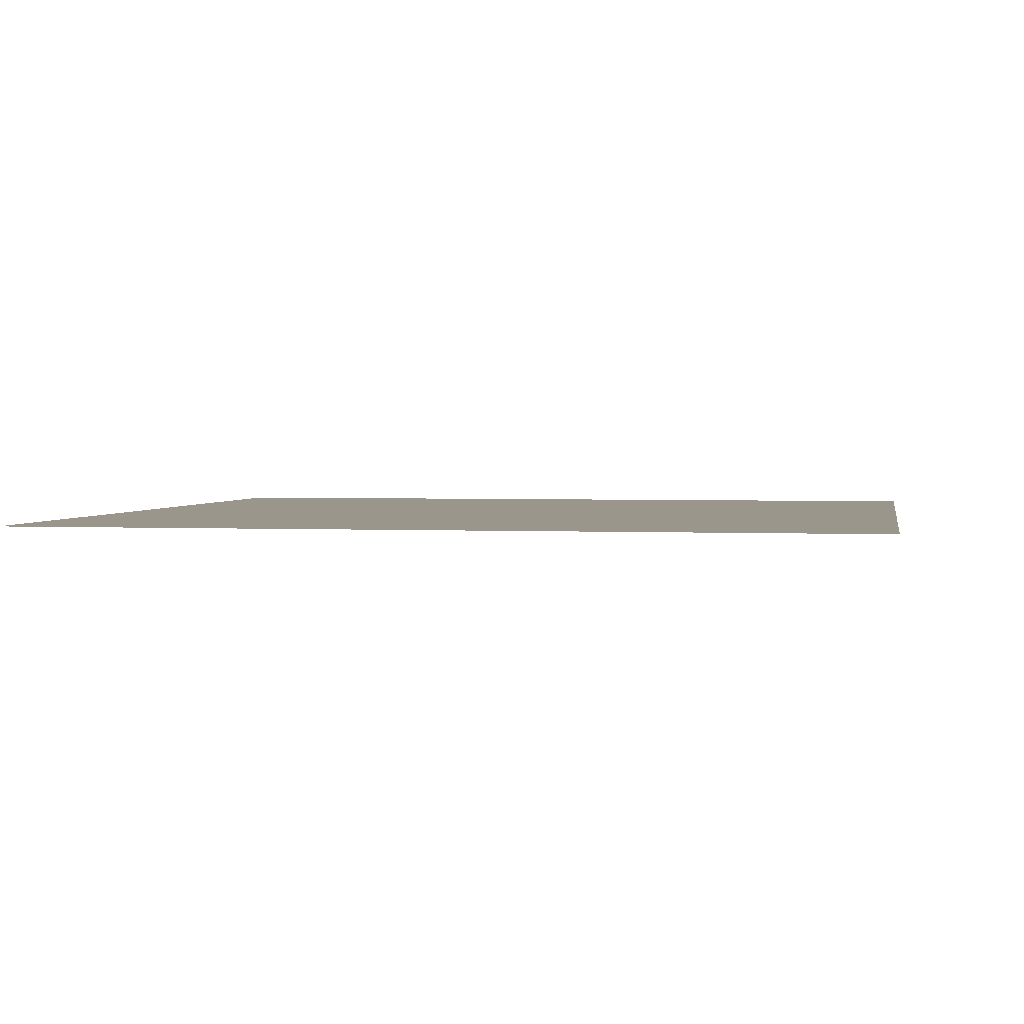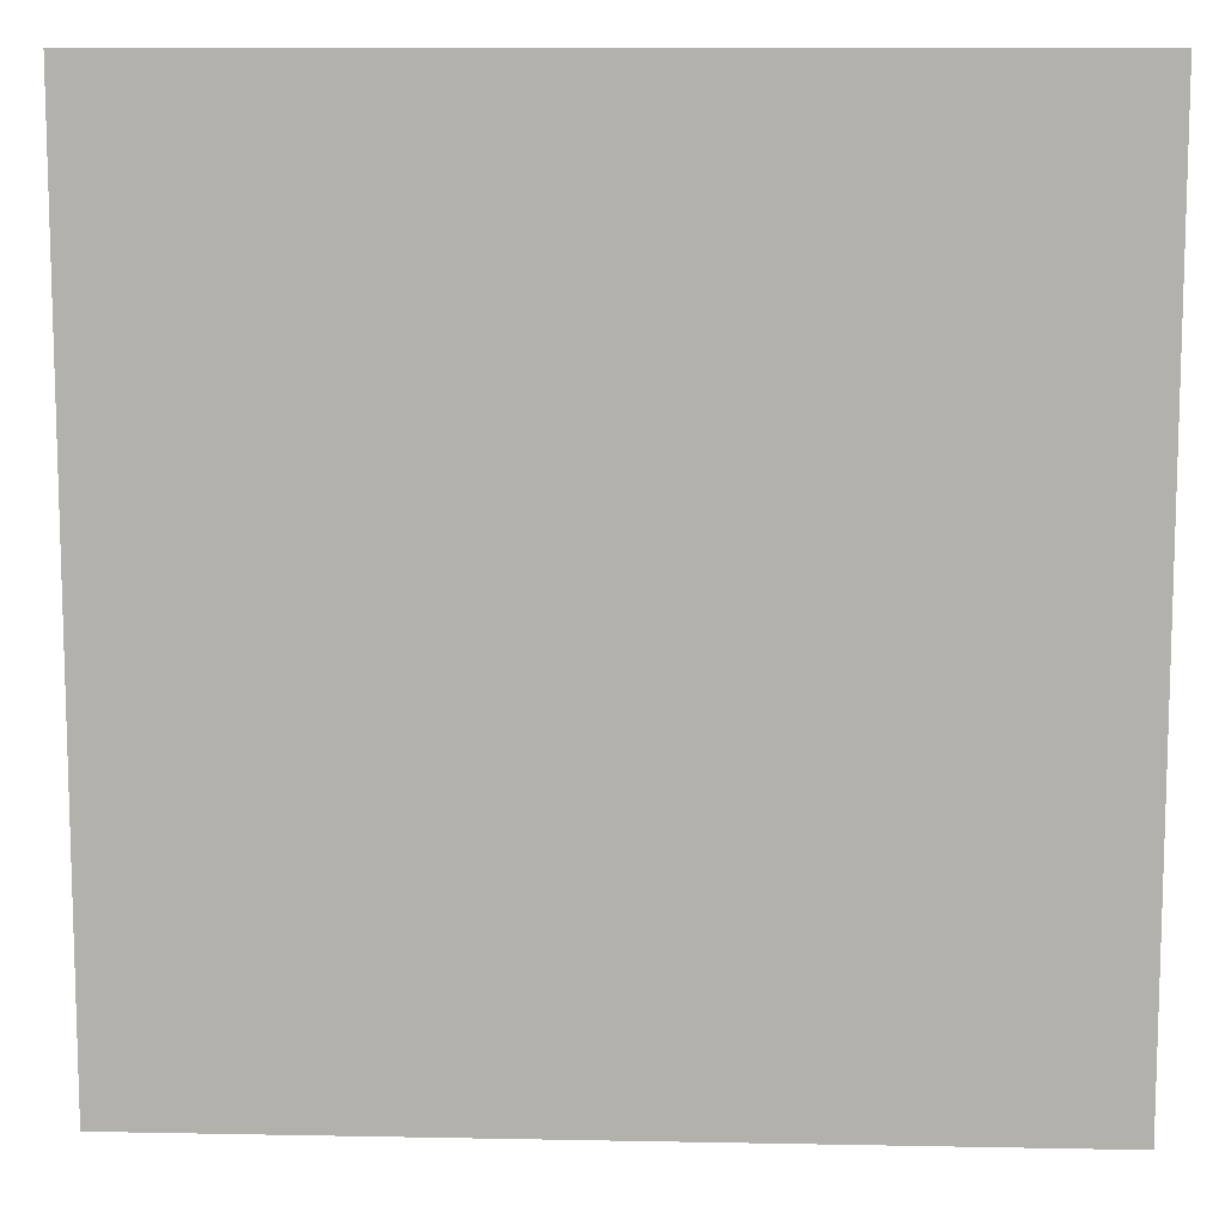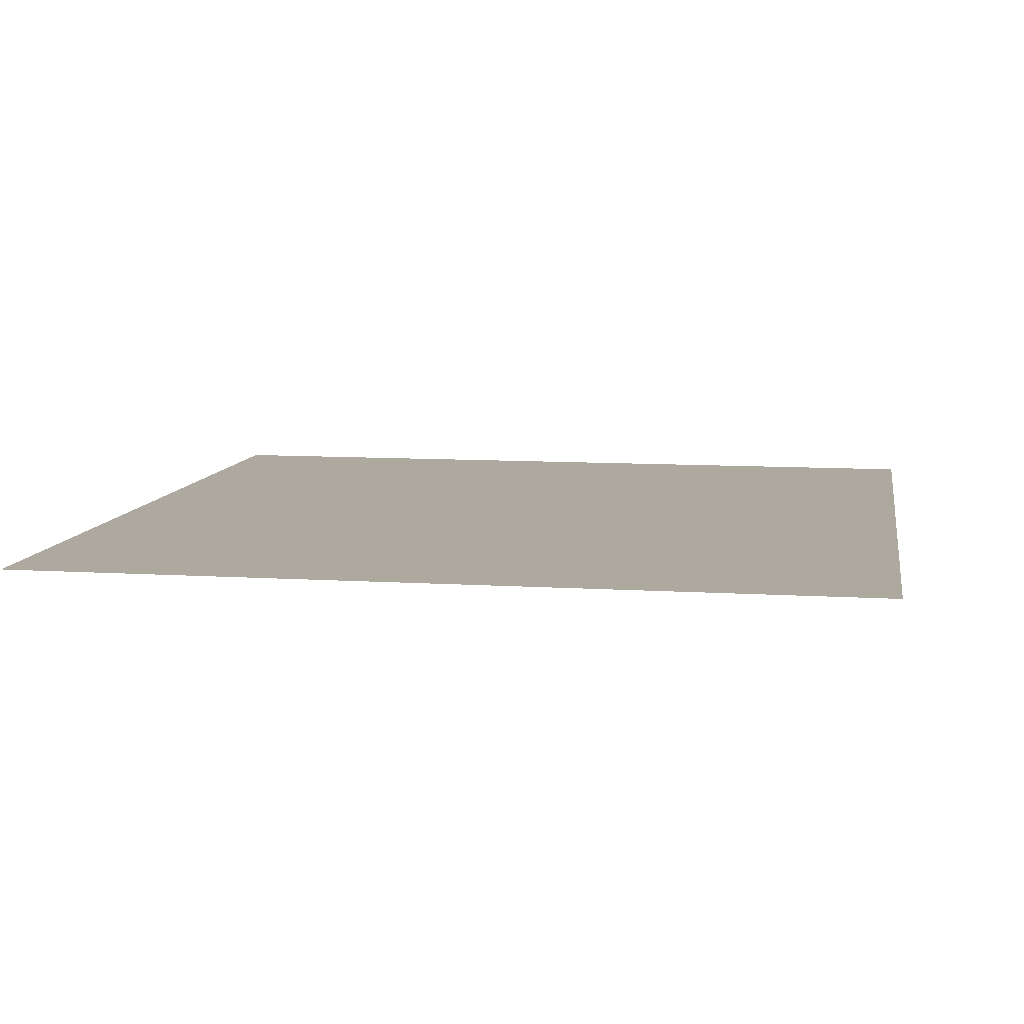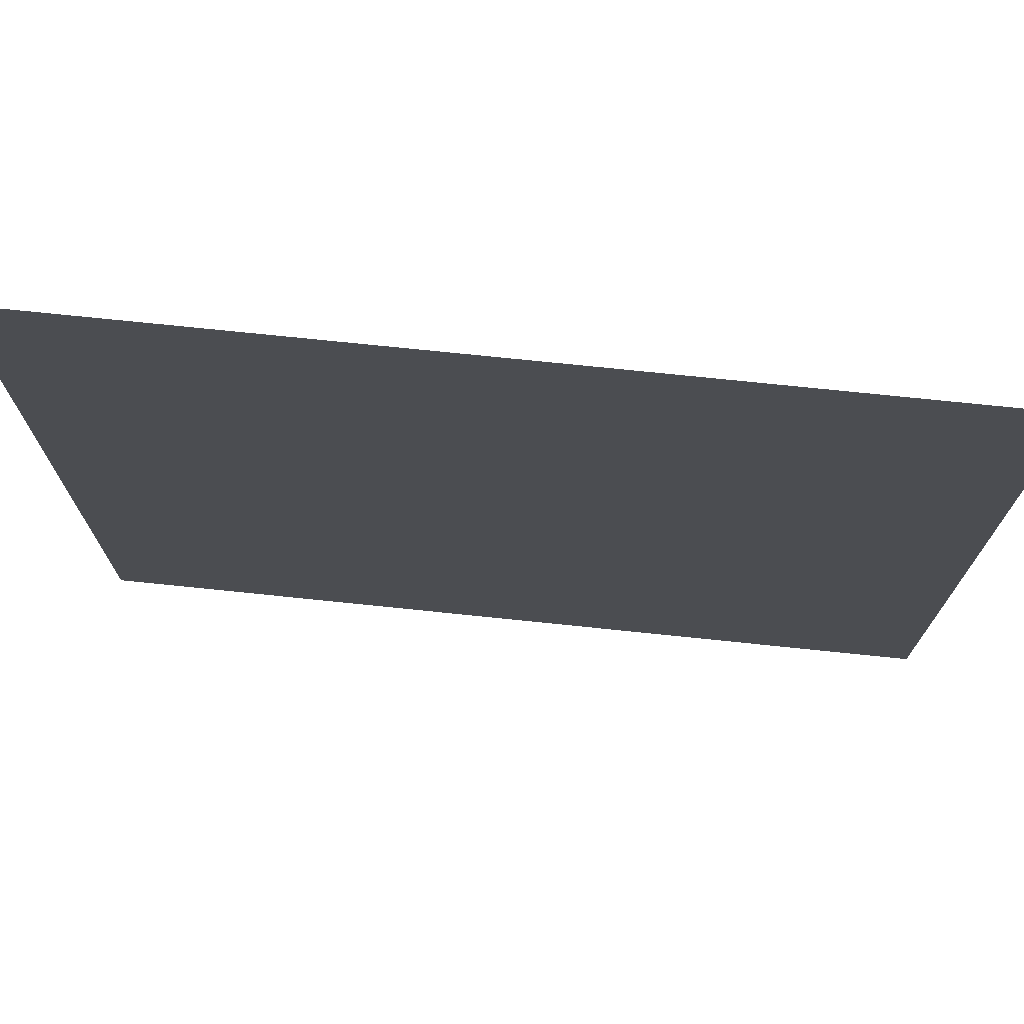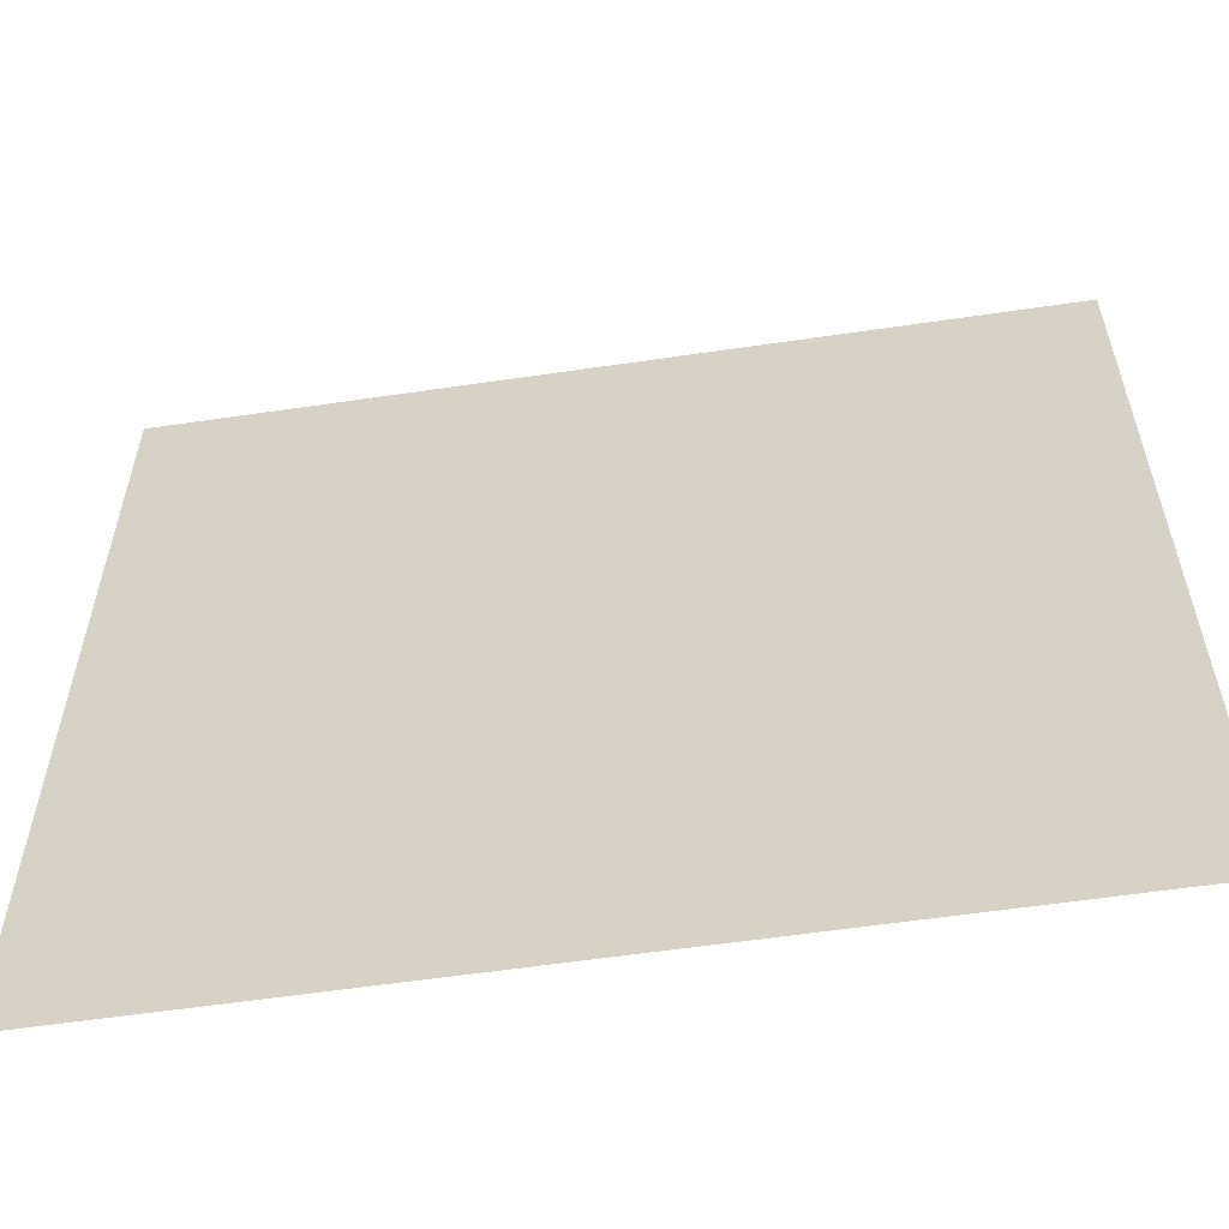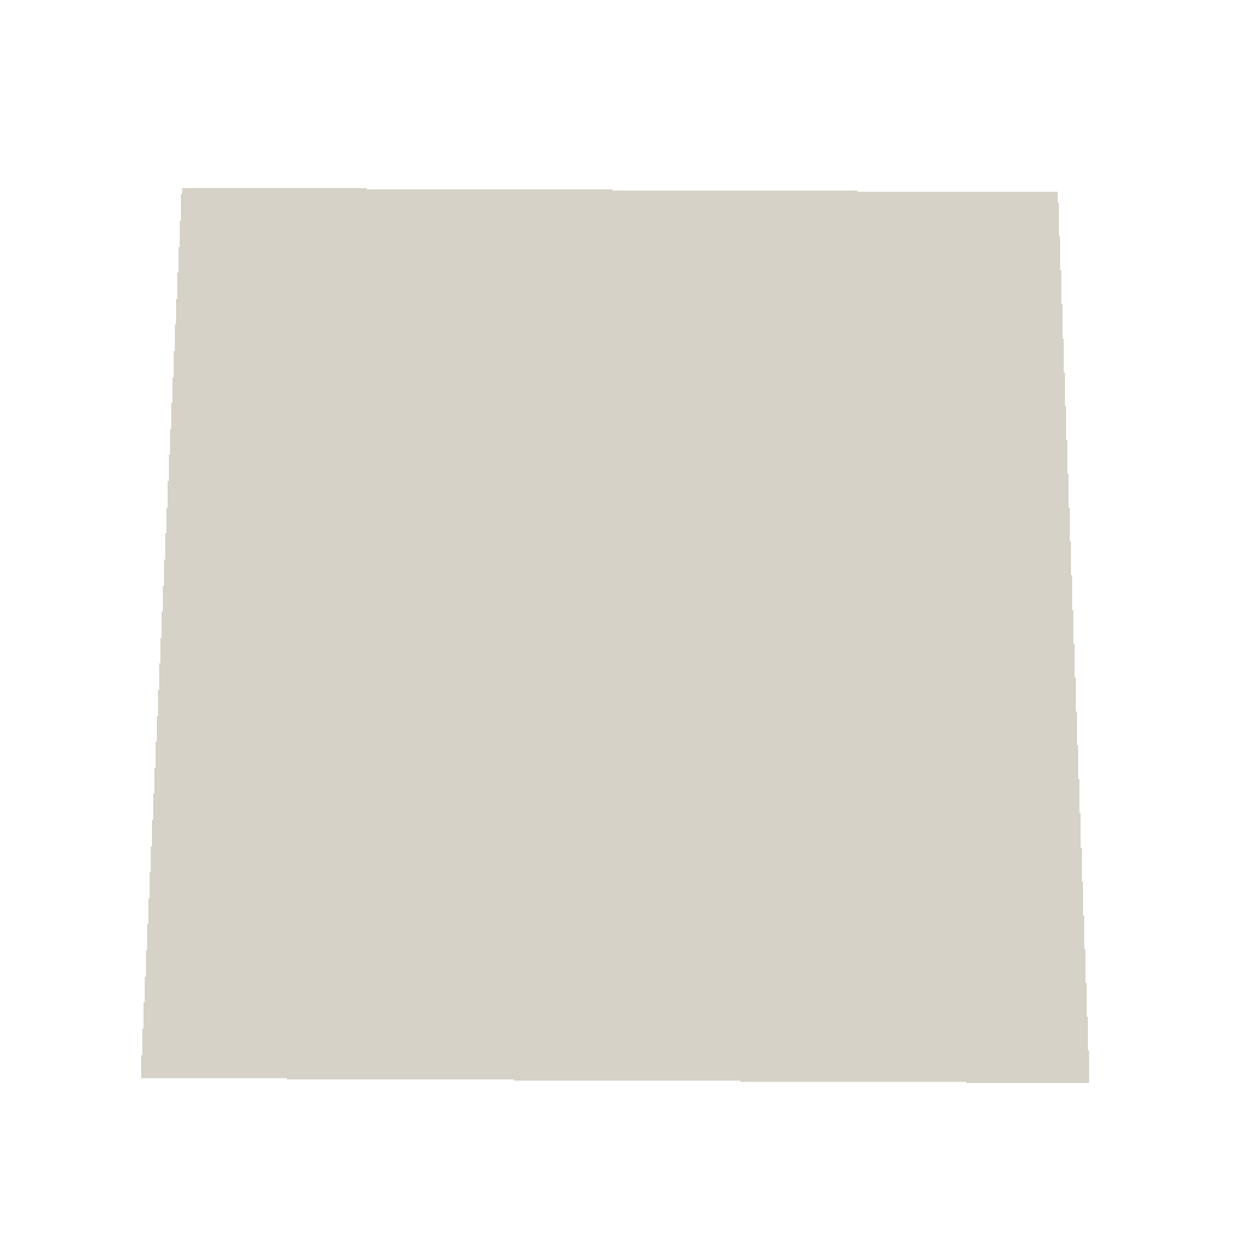
<metadata>
{"format":"obj","ext":"obj","renderer":"f3d","projection":"perspective","resolution":1024,"background":"white","views":[{"elev":2.3,"azim":10.1,"up":"+Z"},{"elev":10.6,"azim":2.8,"up":"+Y"},{"elev":9.1,"azim":99.6,"up":"+Z"},{"elev":74.2,"azim":-174.1,"up":"+Y"},{"elev":-58.8,"azim":-171.4,"up":"+Y"},{"elev":77.4,"azim":-89.7,"up":"+Z"}]}
</metadata>
<code>
o MeshTelevision_27_0_GeomSubset_3
v 0.003669 0.0438 0.03287
v 0.006165 0.0438 0.03287
v 0.003669 0.0463 0.03287
v 0.006165 0.0463 0.03287
f 2 3 1
f 2 4 3

</code>
